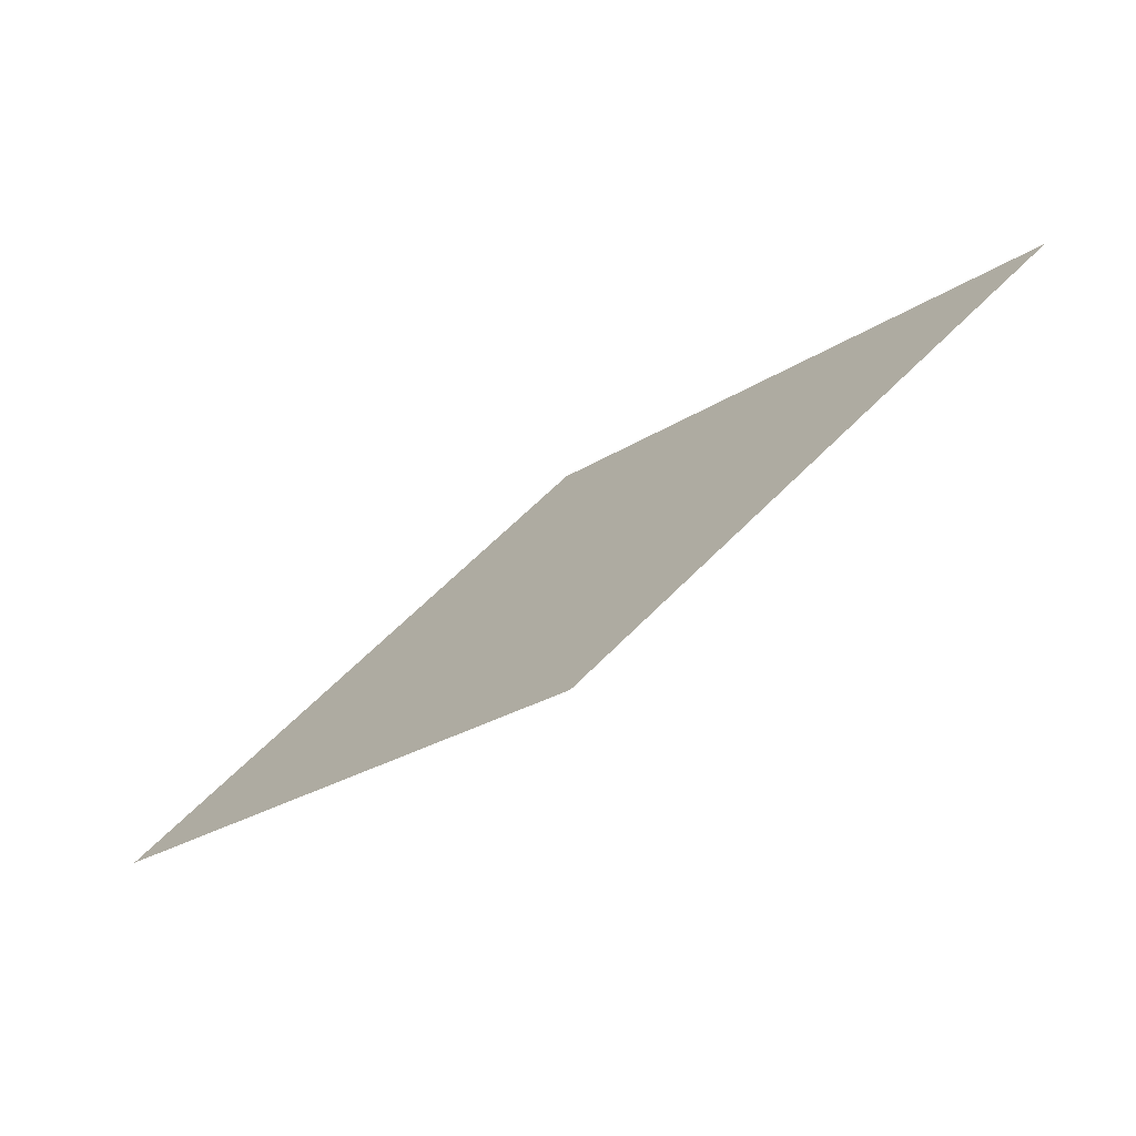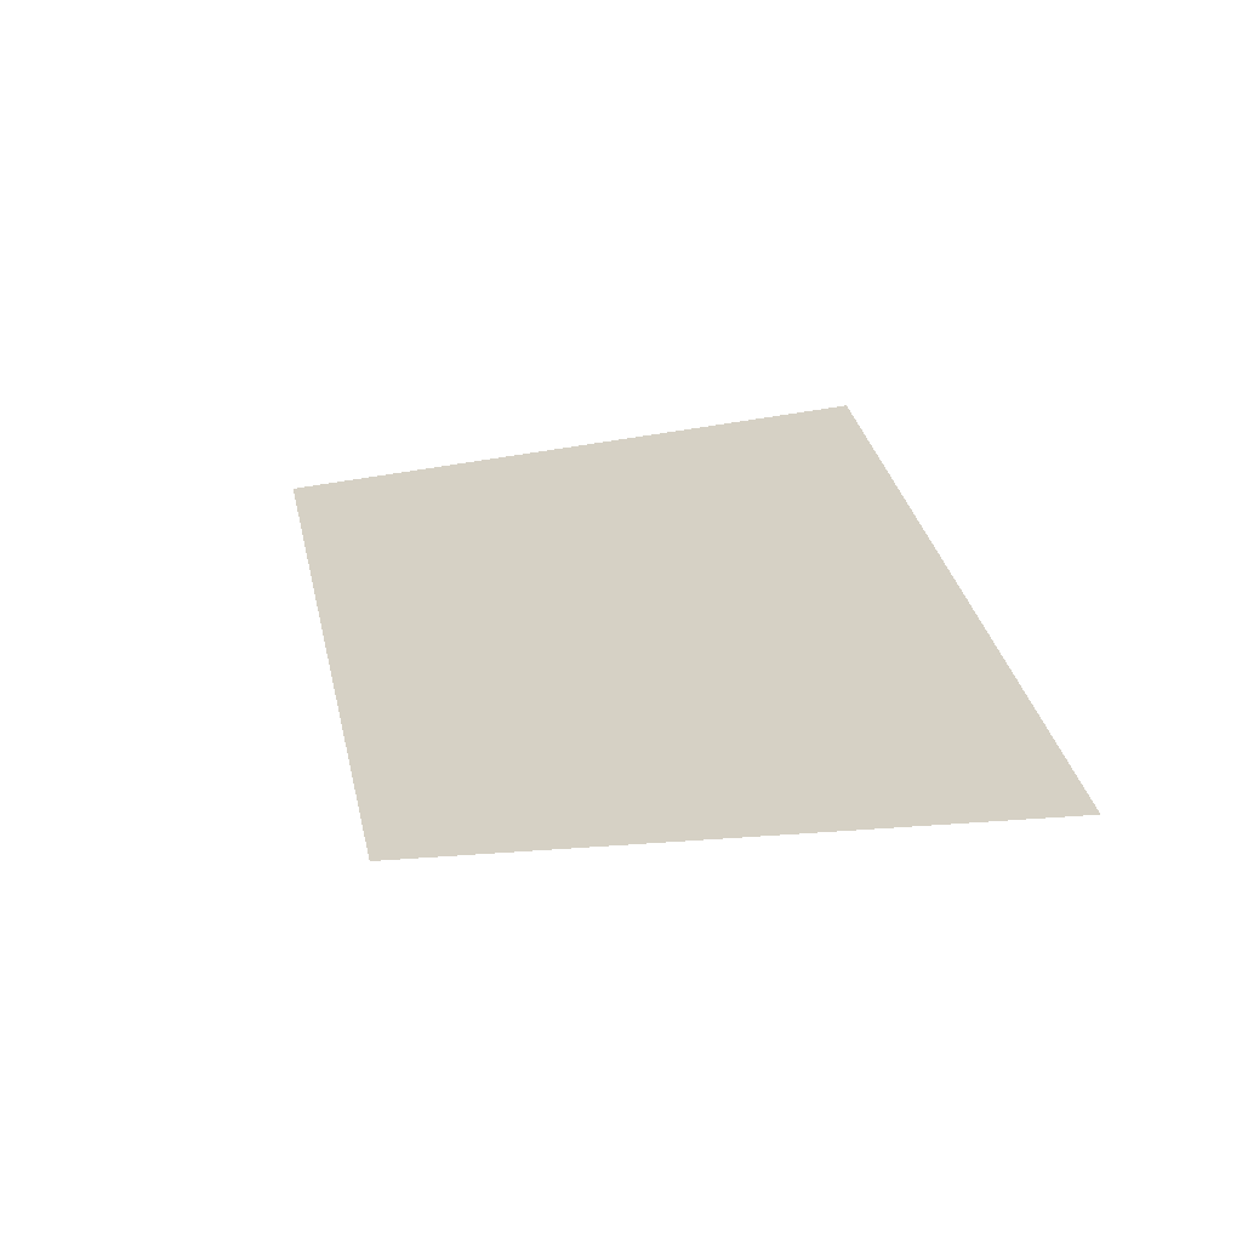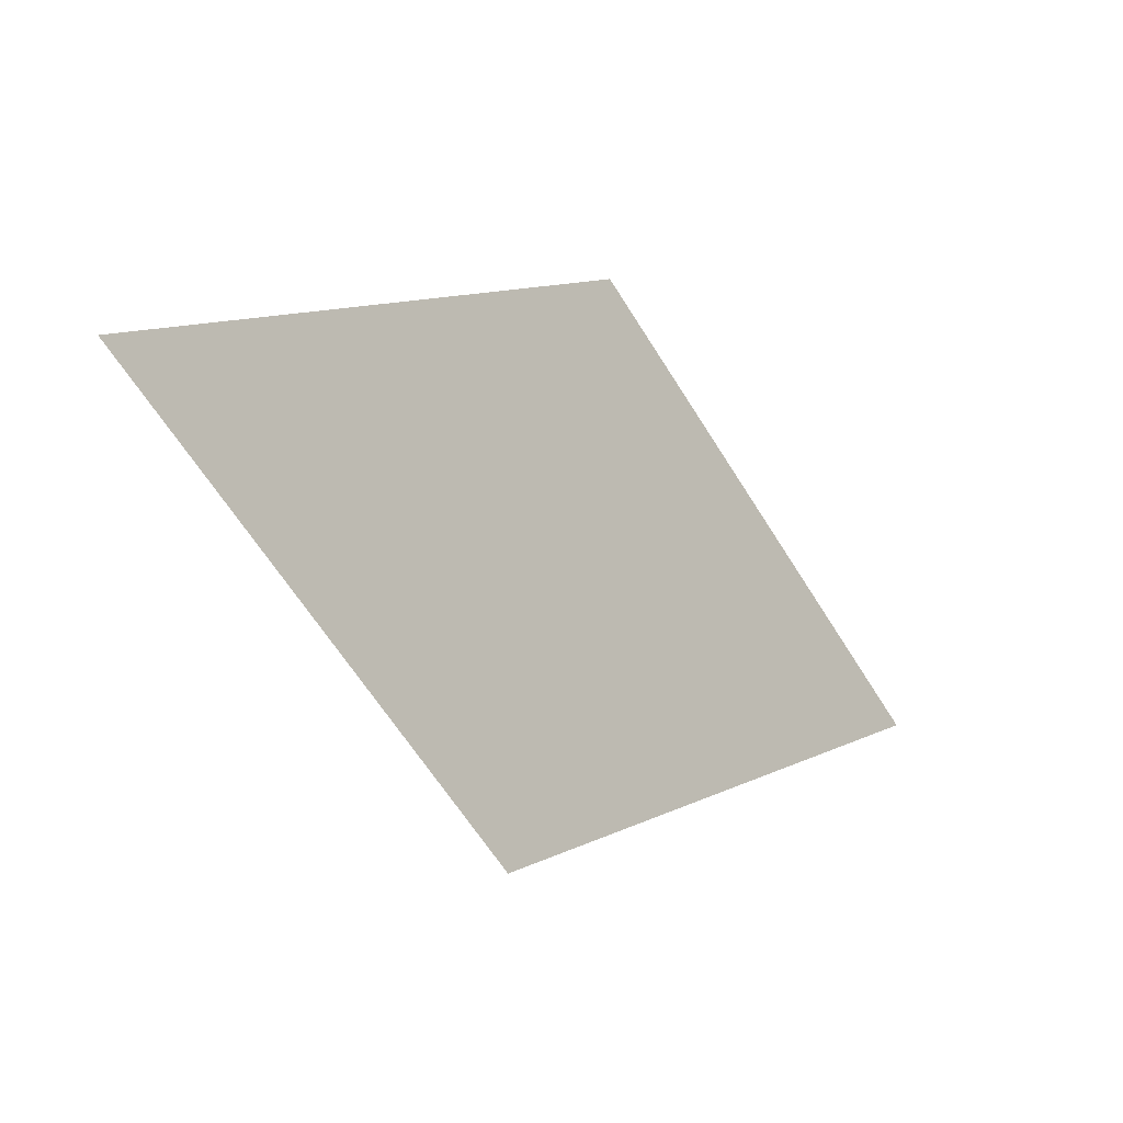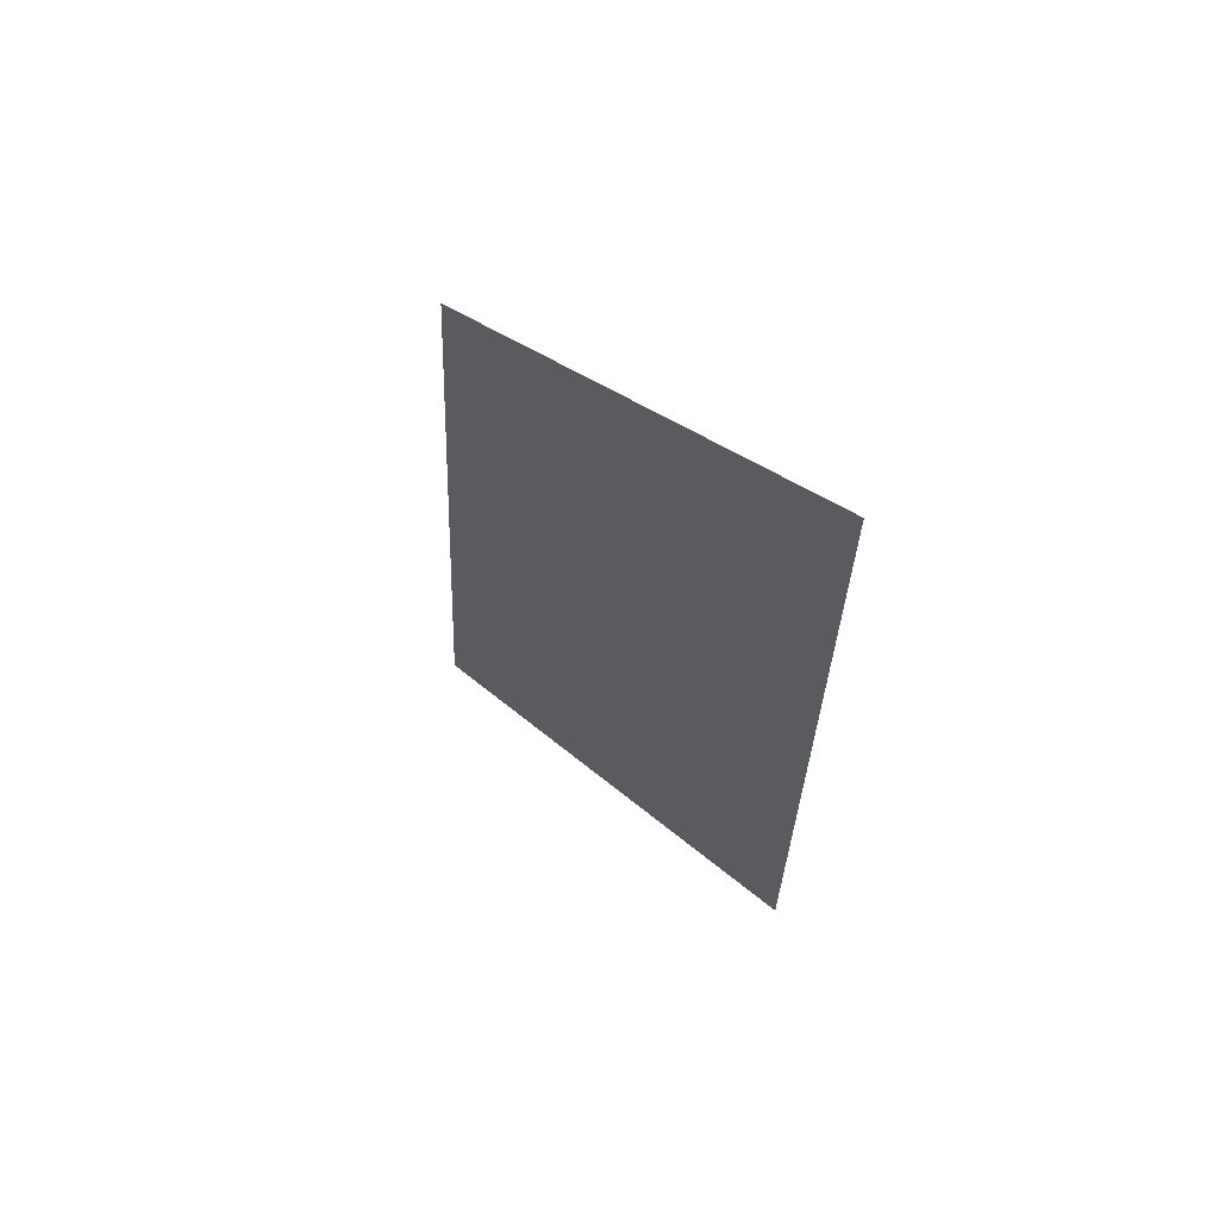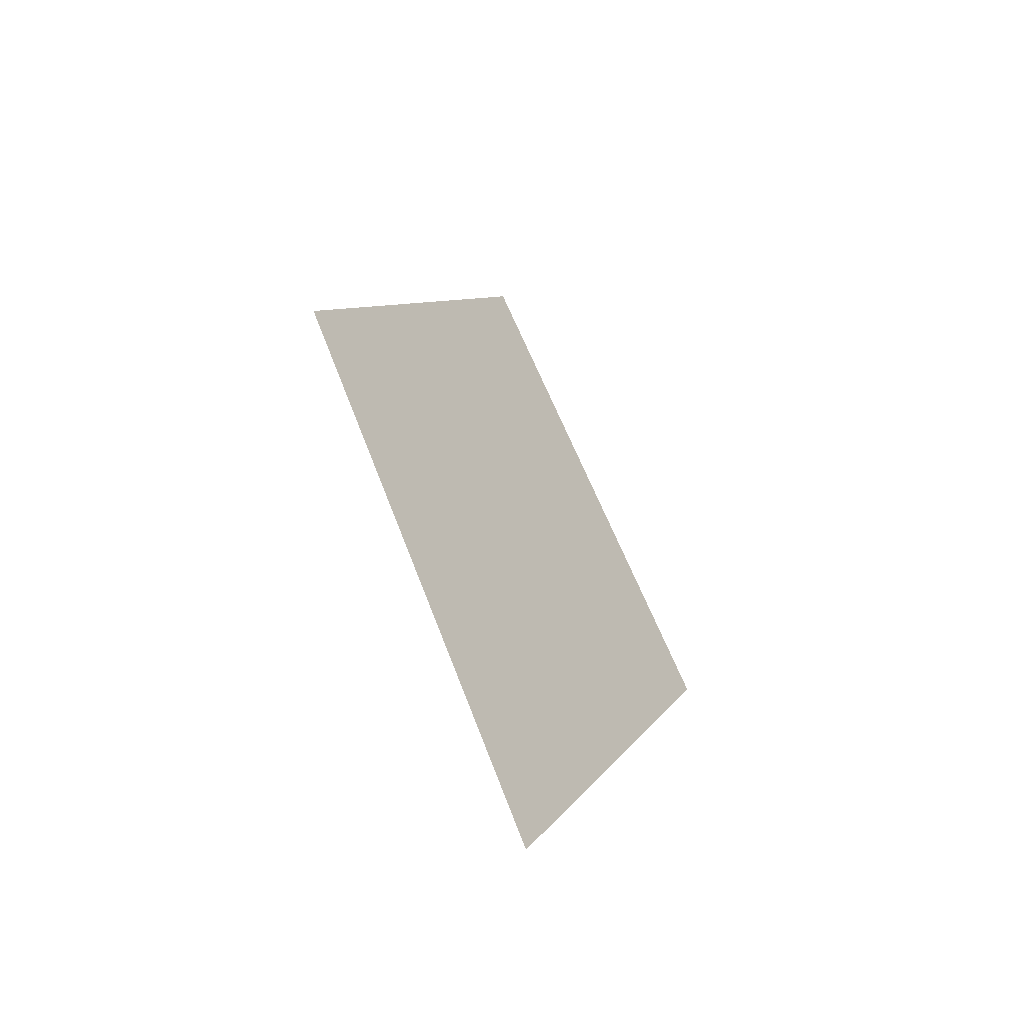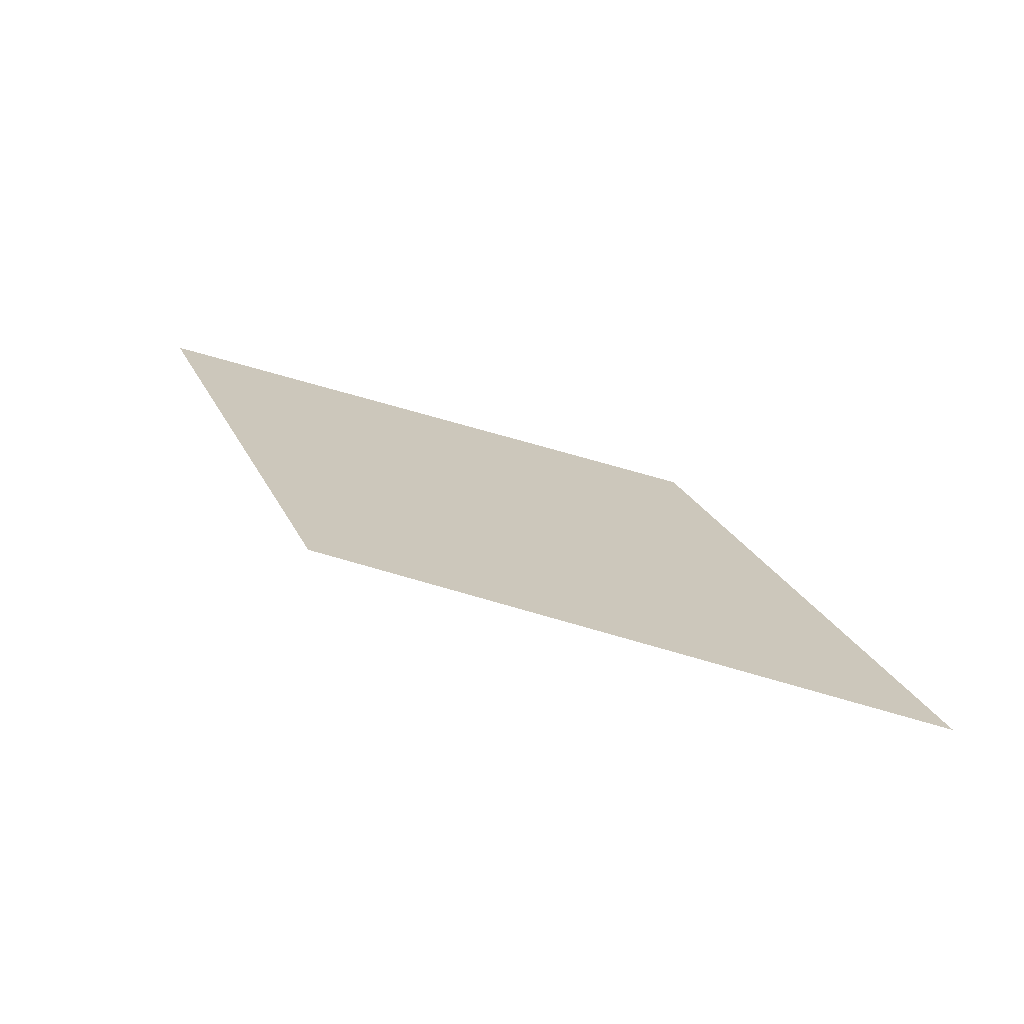
<metadata>
{"format":"obj","ext":"obj","renderer":"f3d","projection":"perspective","resolution":1024,"background":"white","views":[{"elev":63.9,"azim":179.5,"up":"+Y"},{"elev":-12.5,"azim":72.3,"up":"+Y"},{"elev":-64.0,"azim":167.0,"up":"+Y"},{"elev":-32.5,"azim":42.9,"up":"+Z"},{"elev":55.6,"azim":-64.8,"up":"+Y"},{"elev":72.6,"azim":-118.9,"up":"+Y"}]}
</metadata>
<code>
o angledPlane1
v -0.1425 -0.02875  0.02125
v -0.1  -0.02875 -0.02125
v -0.0575 -0.07125 -0.02125
v -0.1  -0.07125  0.02125
f 1 2 4
f 2 3 4

</code>
